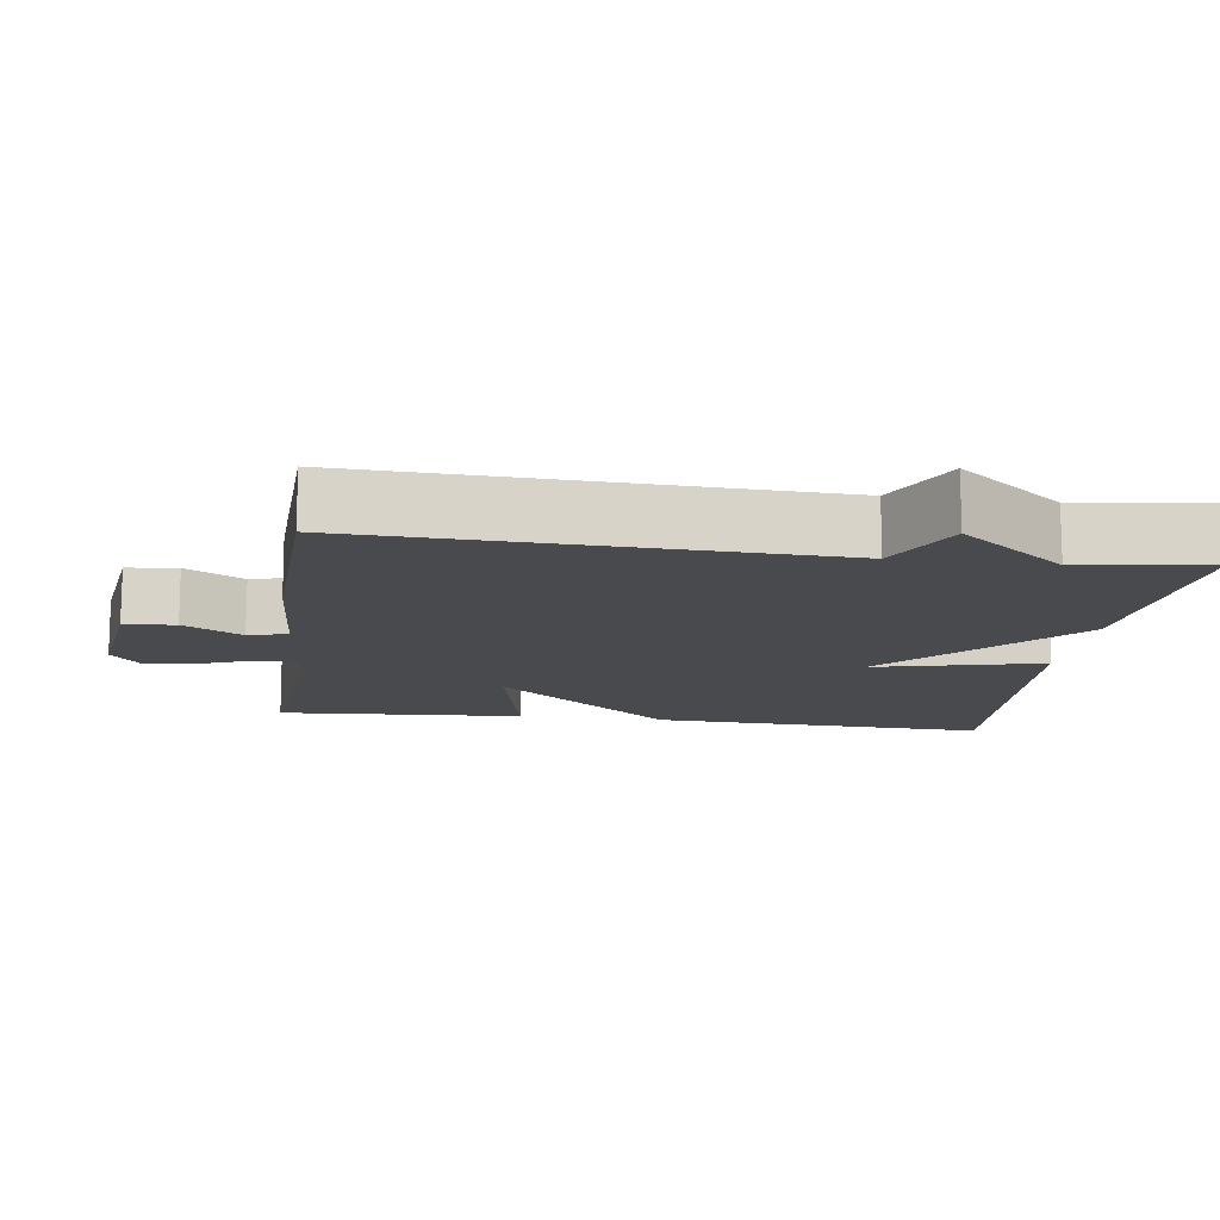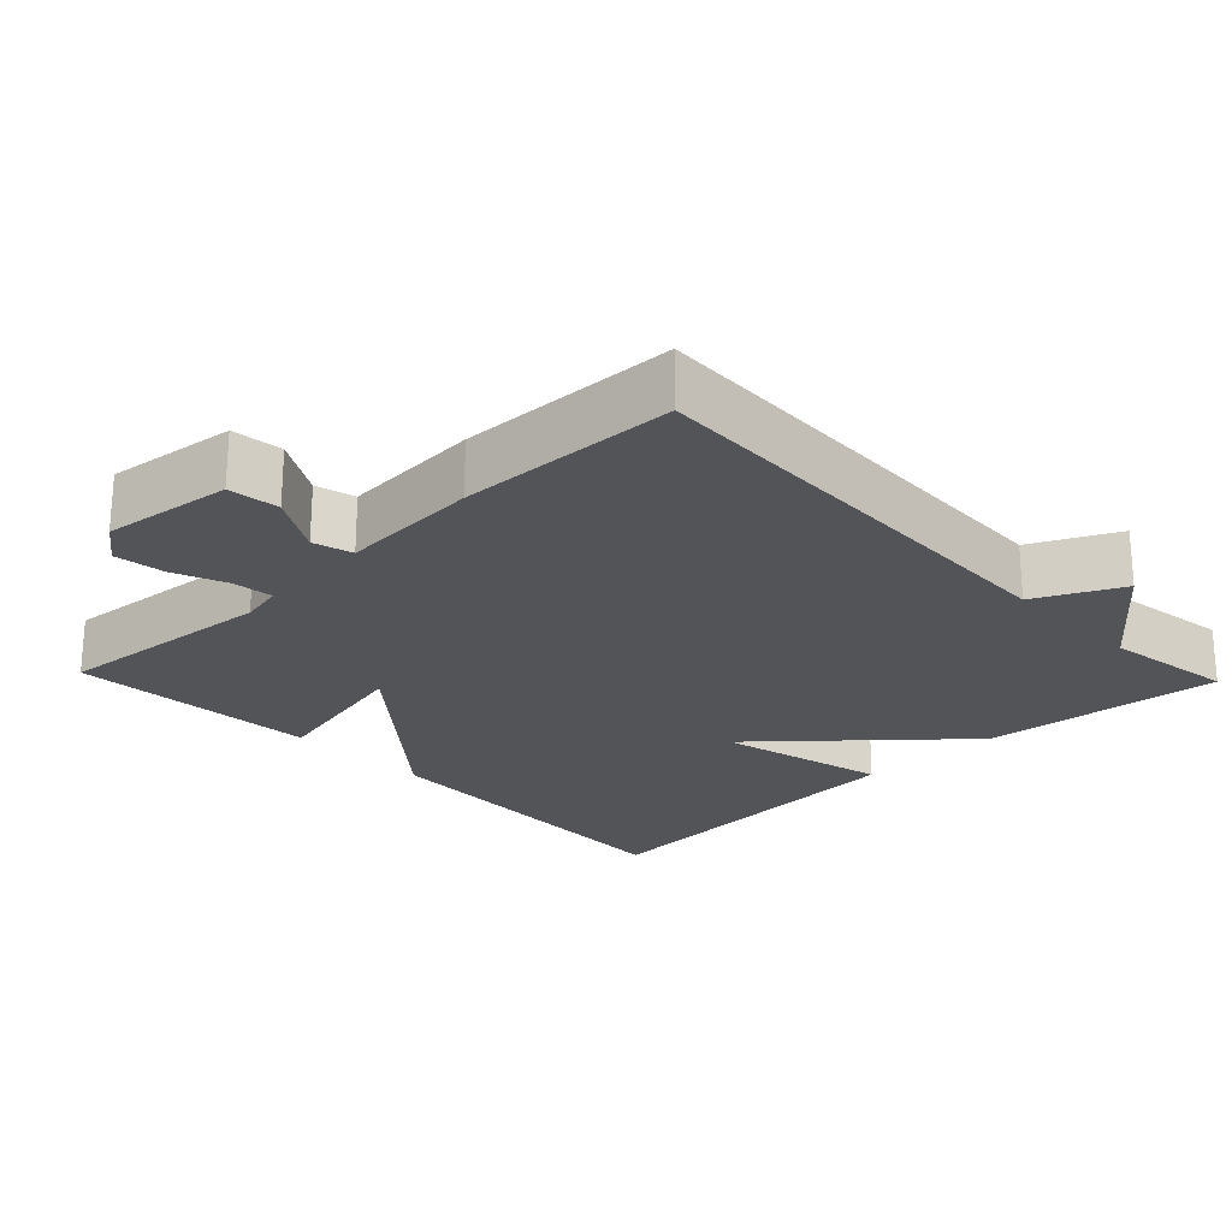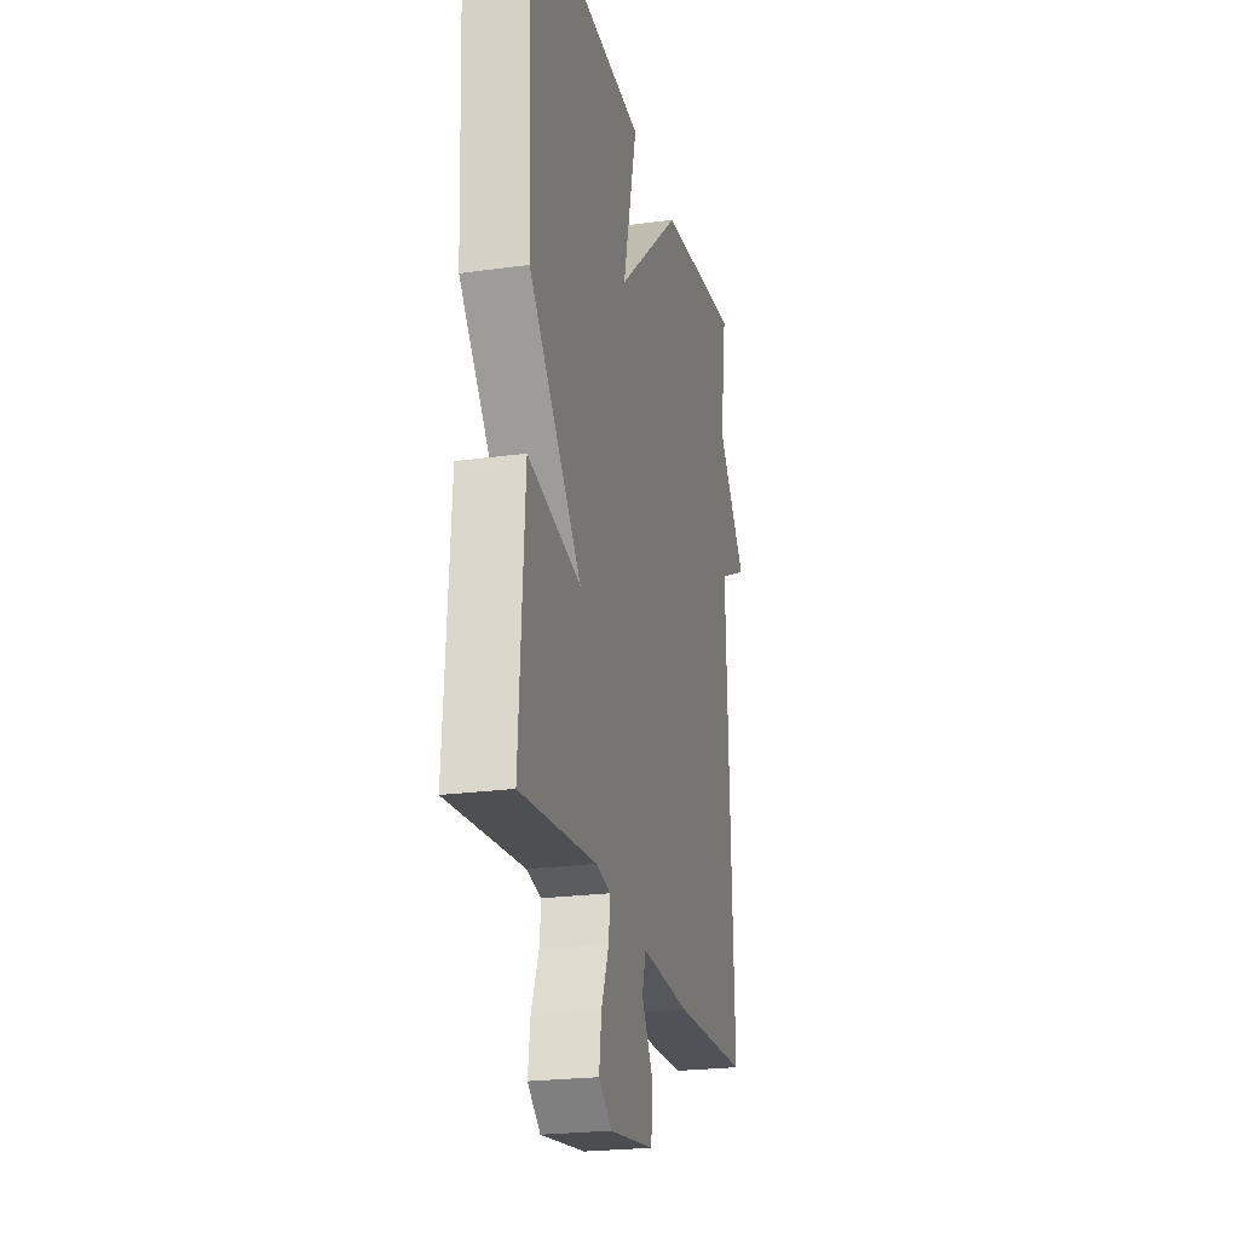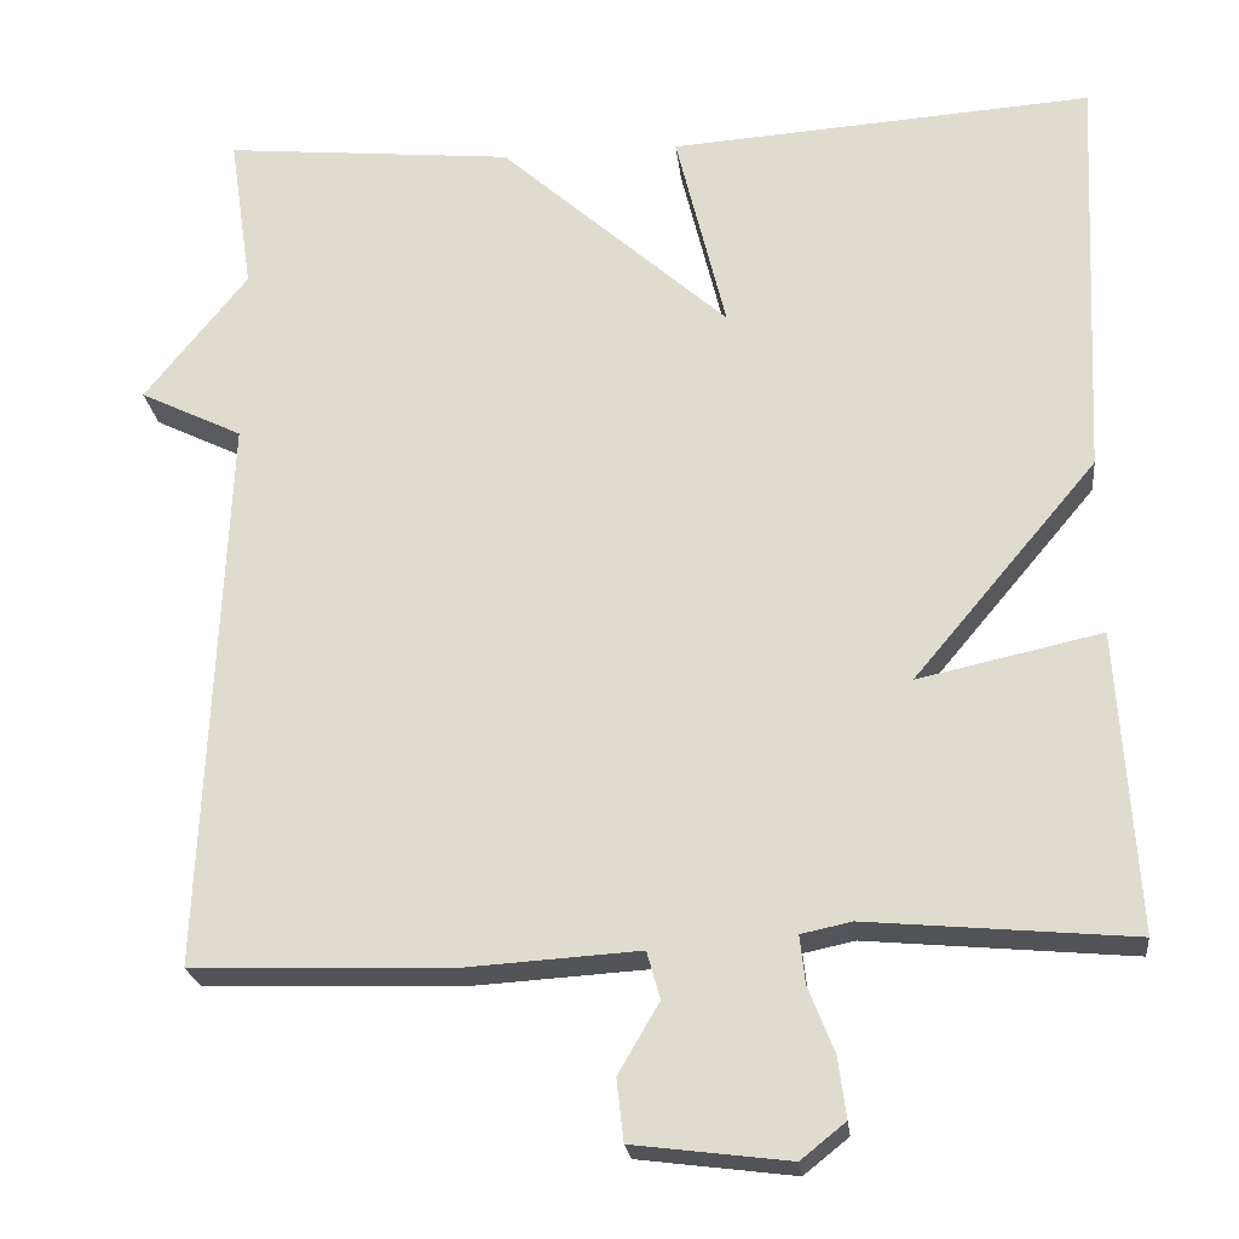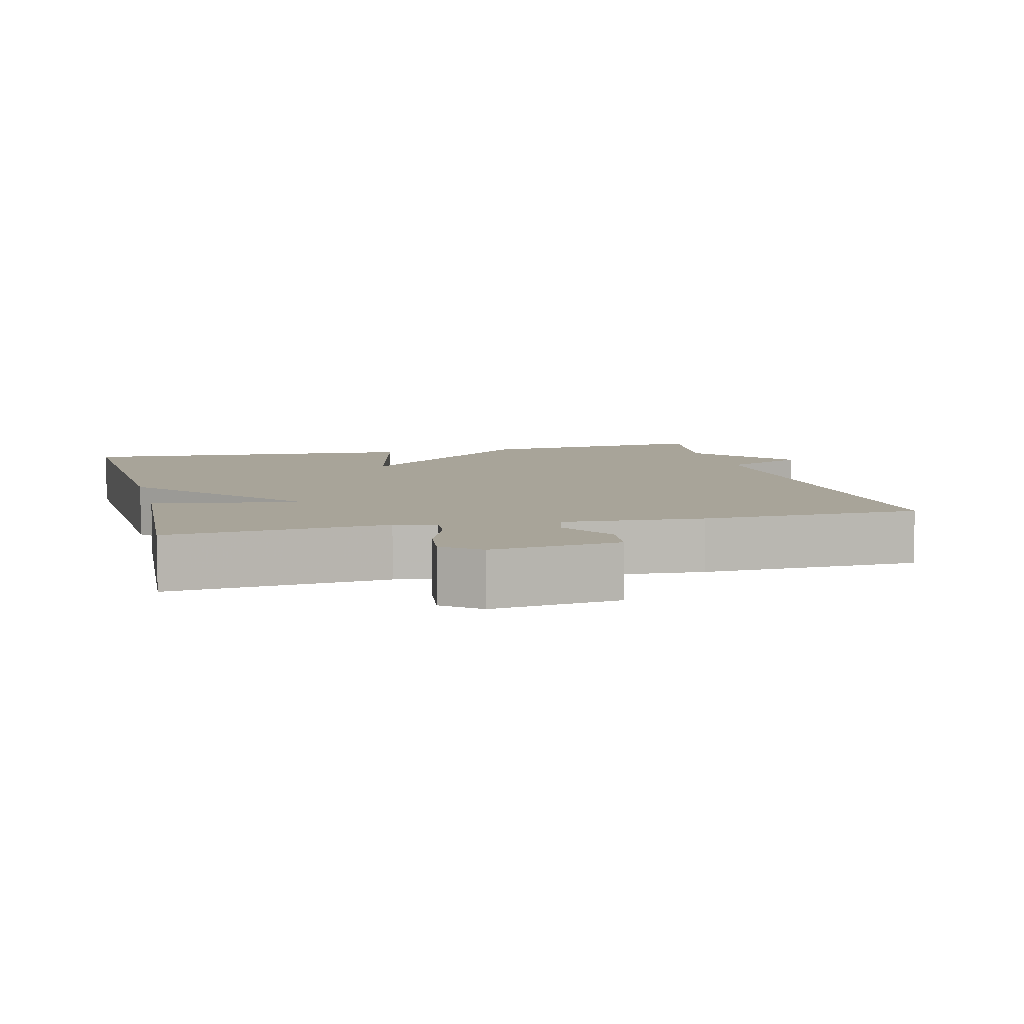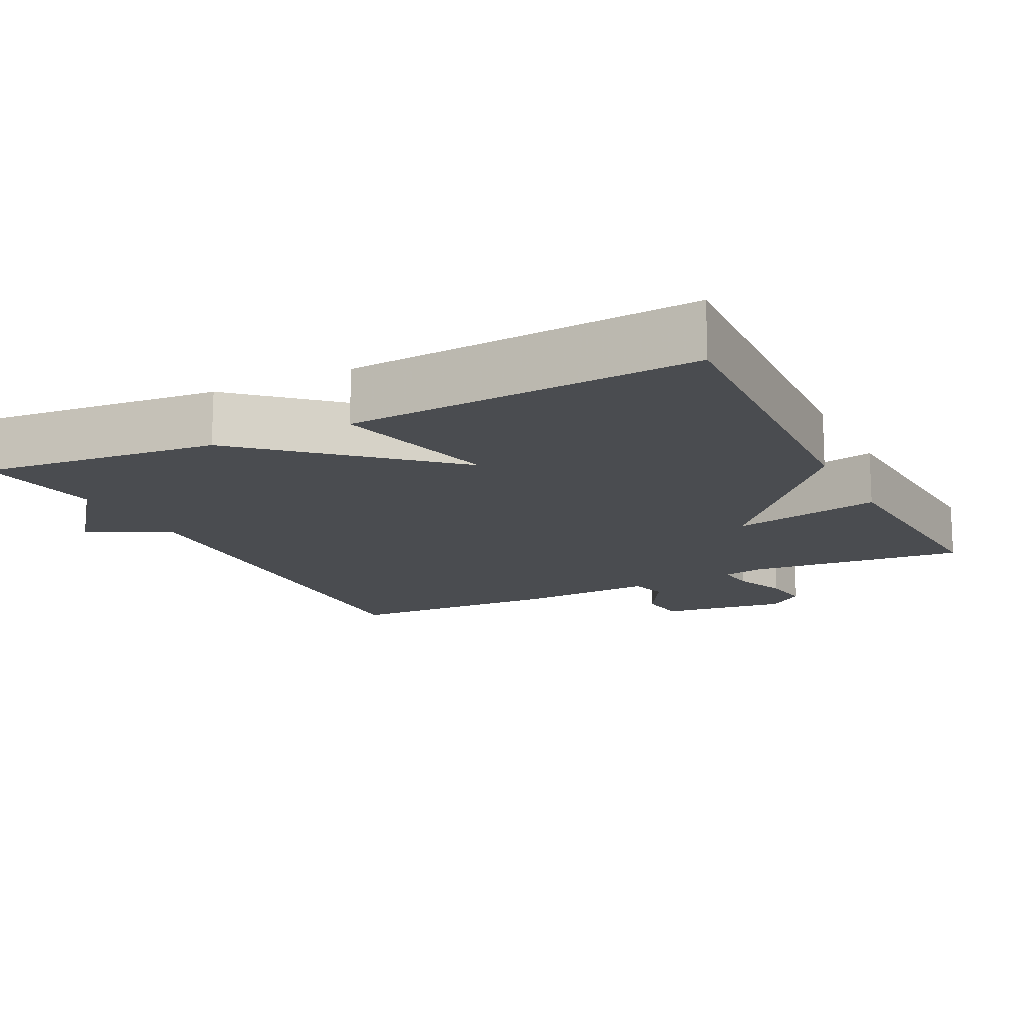
<metadata>
{"format":"obj","ext":"obj","renderer":"f3d","projection":"perspective","resolution":1024,"background":"white","views":[{"elev":-13.1,"azim":-98.0,"up":"+Y"},{"elev":-23.4,"azim":-136.2,"up":"+Y"},{"elev":-23.1,"azim":103.2,"up":"+Z"},{"elev":-22.9,"azim":6.4,"up":"+Z"},{"elev":7.1,"azim":166.0,"up":"+Y"},{"elev":-14.8,"azim":26.5,"up":"+Y"}]}
</metadata>
<code>
v -0.5 0.07 -0.5
v -0.474 0.07 0.124
v -0.589 0.07 0.18
v -0.474 0.07 0.324
v -0.5 0.07 0.5
v -0.175 0.07 0.468
v 0.081 0.07 0.239
v 0.025 0.07 0.468
v 0.5 0.07 0.5
v 0.479 0.07 0.036
v 0.273 0.07 -0.209
v 0.479 0.07 -0.164
v 0.5 0.07 -0.5
v 0.202 0.07 -0.473
v 0.145 0.07 -0.485
v 0.151 0.07 -0.539
v 0.18 0.07 -0.612
v 0.189 0.07 -0.68
v 0.139 0.07 -0.72
v -0.036 0.07 -0.698
v -0.044 0.07 -0.629
v 0.002 0.07 -0.55
v -0.013 0.07 -0.497
v -0.203 0.07 -0.509
v -0.5 0 -0.5
v -0.474 0 0.124
v -0.589 0 0.18
v -0.474 0 0.324
v -0.5 0 0.5
v -0.175 0 0.468
v 0.081 0 0.239
v 0.025 0 0.468
v 0.5 0 0.5
v 0.479 0 0.036
v 0.273 0 -0.209
v 0.479 0 -0.164
v 0.5 0 -0.5
v 0.202 0 -0.473
v 0.145 0 -0.485
v 0.151 0 -0.539
v 0.18 0 -0.612
v 0.189 0 -0.68
v 0.139 0 -0.72
v -0.036 0 -0.698
v -0.044 0 -0.629
v 0.002 0 -0.55
v -0.013 0 -0.497
v -0.203 0 -0.509
f 23 24 1 2
f 20 21 22
f 19 20 22
f 18 19 22
f 17 18 22
f 16 17 22
f 15 16 22 23
f 14 15 23 2
f 11 12 13 14
f 9 10 11
f 8 9 11
f 7 8 11
f 7 11 14
f 6 7 14
f 5 6 14
f 4 5 14
f 2 3 4
f 2 4 14
f 26 25 48 47
f 46 45 44
f 46 44 43
f 46 43 42
f 46 42 41
f 46 41 40
f 47 46 40 39
f 26 47 39 38
f 38 37 36 35
f 35 34 33
f 35 33 32
f 35 32 31
f 38 35 31
f 38 31 30
f 38 30 29
f 38 29 28
f 28 27 26
f 38 28 26
f 1 25 26 2
f 2 26 27 3
f 3 27 28 4
f 4 28 29 5
f 5 29 30 6
f 6 30 31 7
f 7 31 32 8
f 8 32 33 9
f 9 33 34 10
f 10 34 35 11
f 11 35 36 12
f 12 36 37 13
f 13 37 38 14
f 14 38 39 15
f 15 39 40 16
f 16 40 41 17
f 17 41 42 18
f 18 42 43 19
f 19 43 44 20
f 20 44 45 21
f 21 45 46 22
f 22 46 47 23
f 23 47 48 24
f 24 48 25 1

</code>
